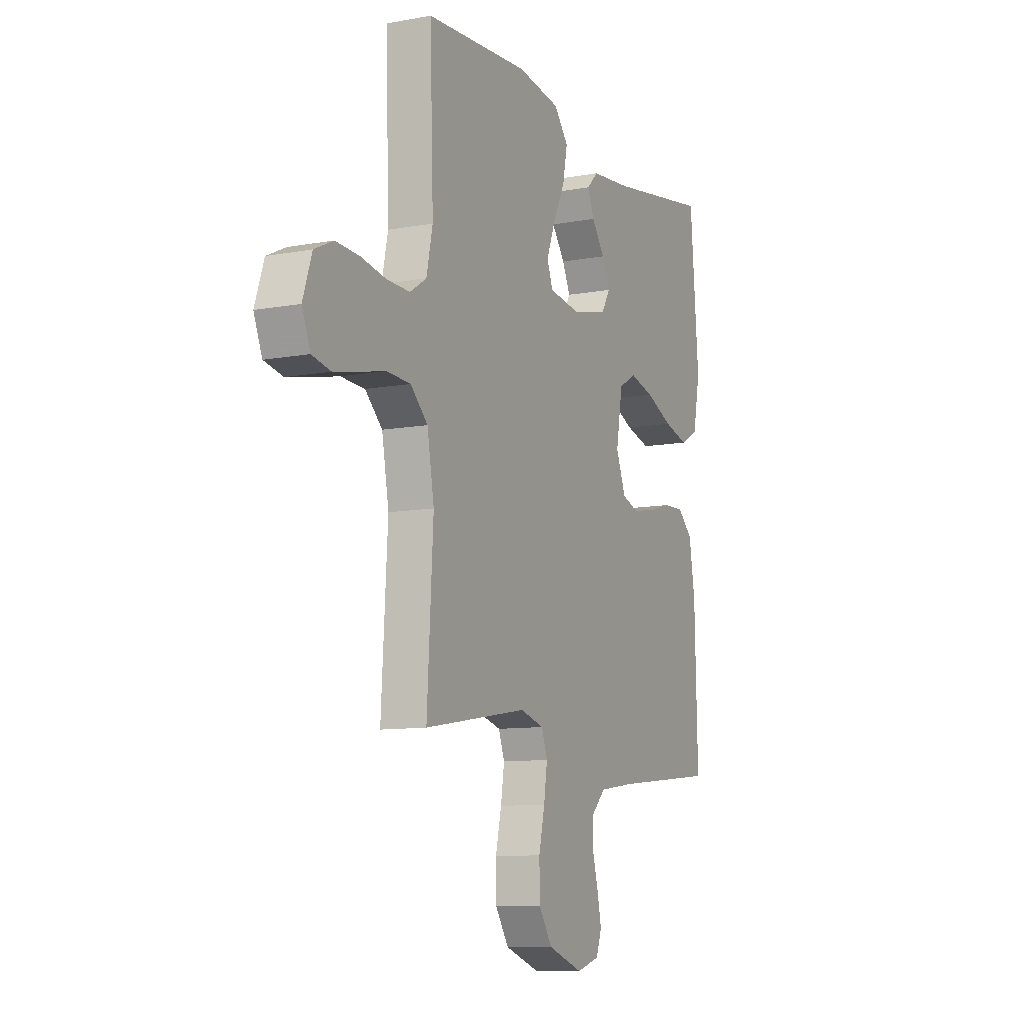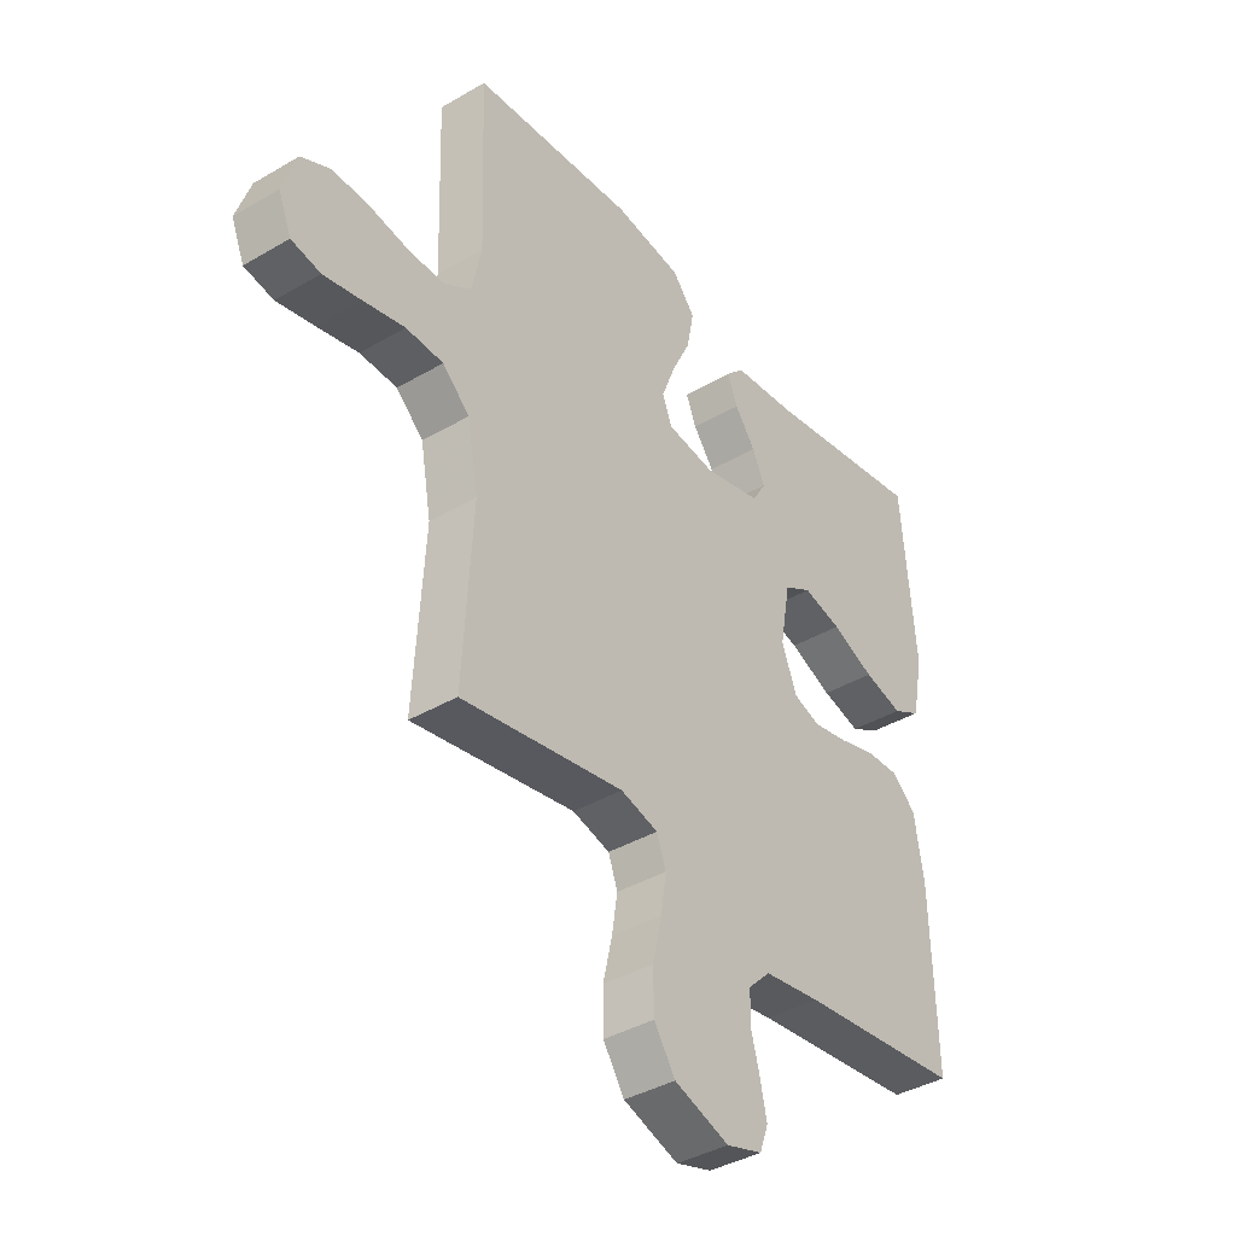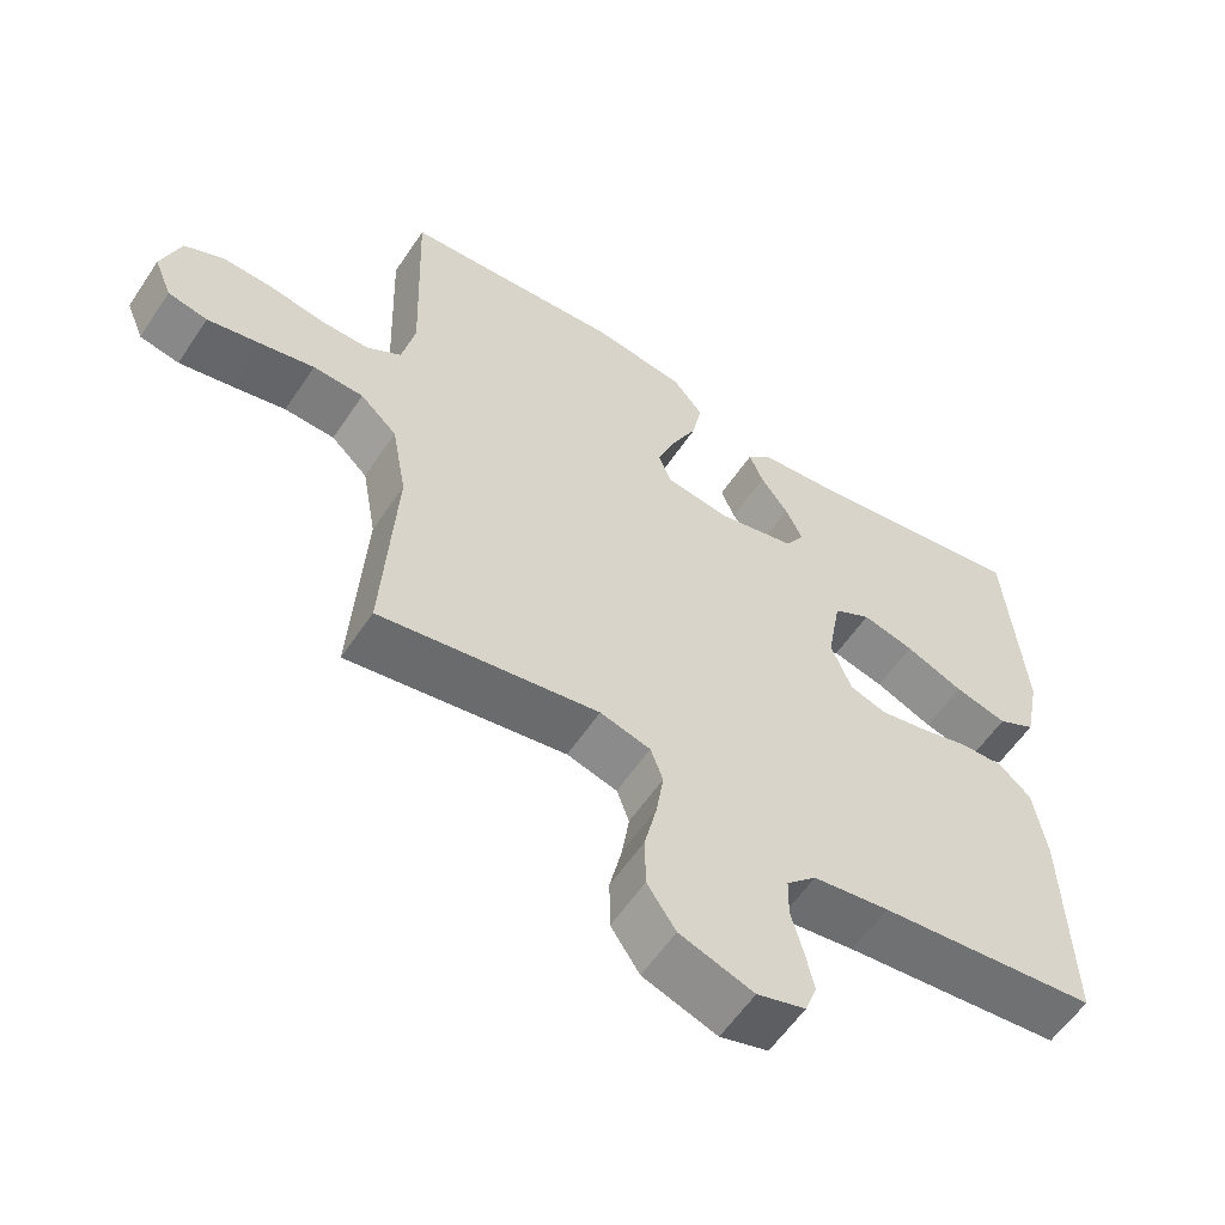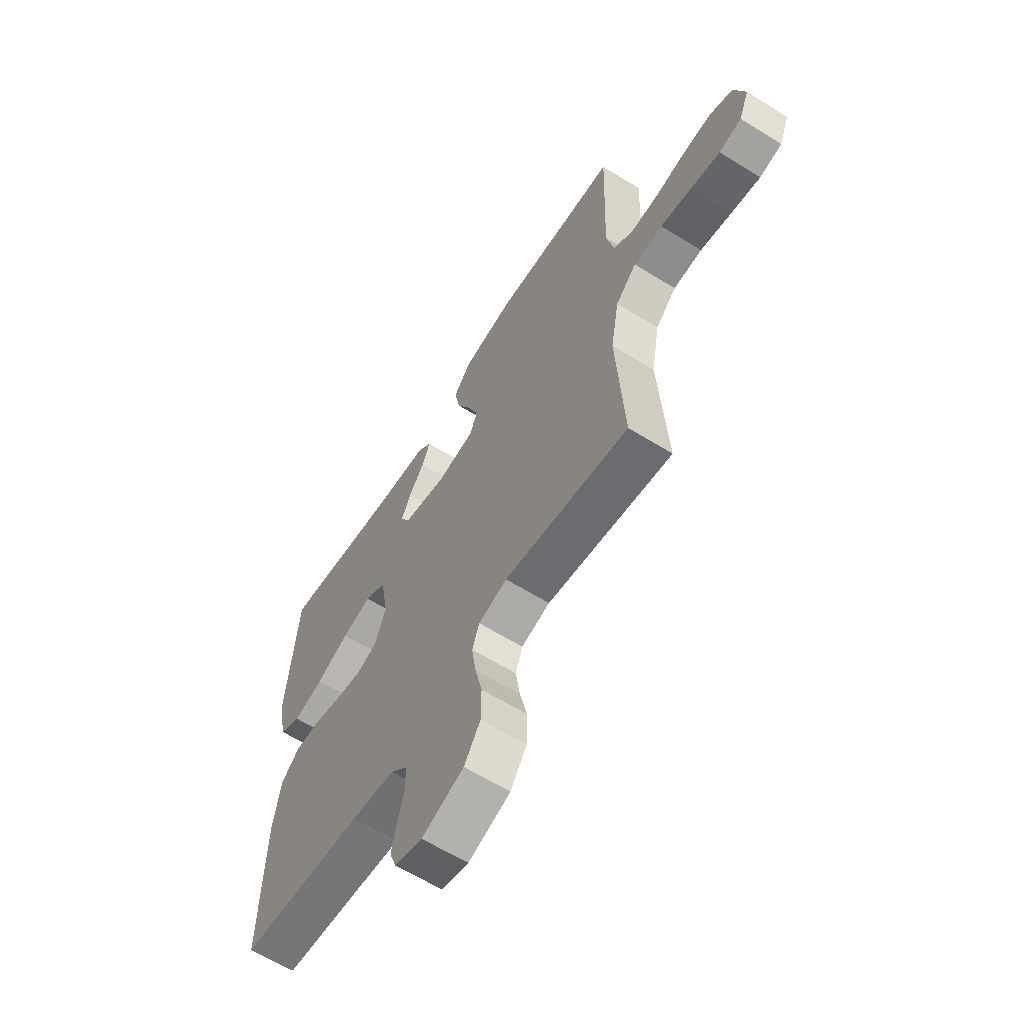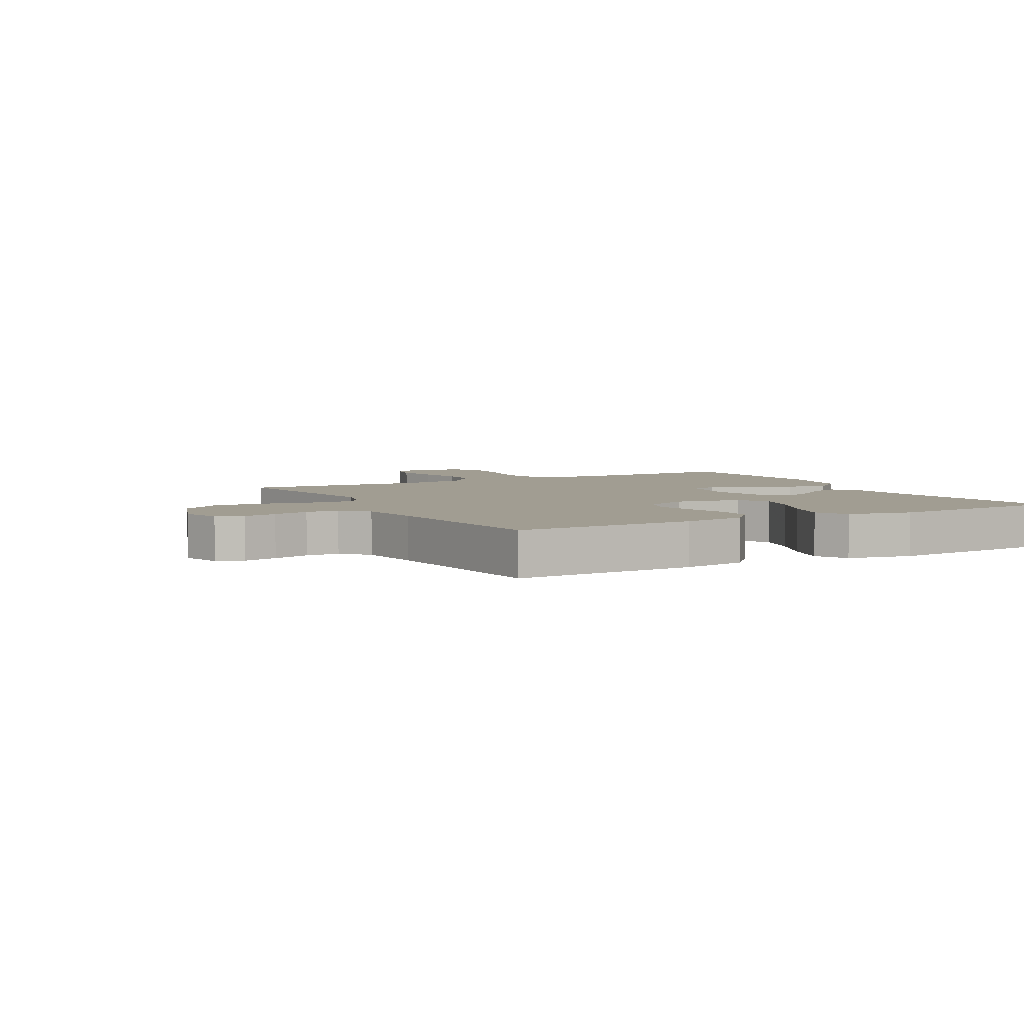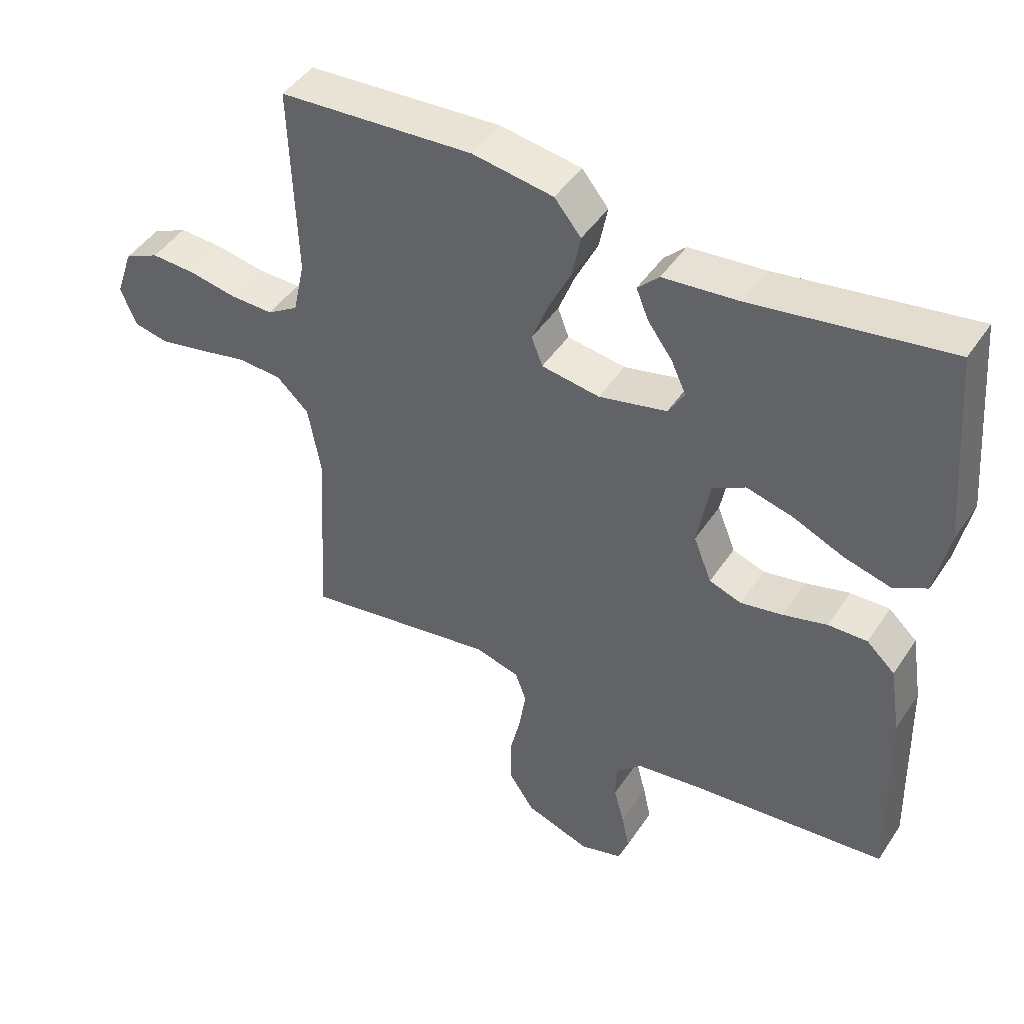
<metadata>
{"format":"obj","ext":"obj","renderer":"f3d","projection":"perspective","resolution":1024,"background":"white","views":[{"elev":-10.1,"azim":115.4,"up":"+Z"},{"elev":-39.1,"azim":126.3,"up":"+Z"},{"elev":-58.1,"azim":146.5,"up":"+Z"},{"elev":-62.4,"azim":57.8,"up":"+Z"},{"elev":4.7,"azim":-118.6,"up":"+Y"},{"elev":45.7,"azim":-148.3,"up":"+Z"}]}
</metadata>
<code>
v 0.5 0.07 0.5
v 0.49 0.07 0.2
v 0.508 0.07 0.117
v 0.556 0.07 0.086
v 0.623 0.07 0.087
v 0.696 0.07 0.1
v 0.765 0.07 0.103
v 0.819 0.07 0.077
v 0.845 0.07 0
v 0.821 0.07 -0.059
v 0.767 0.07 -0.07
v 0.696 0.07 -0.055
v 0.621 0.07 -0.038
v 0.552 0.07 -0.041
v 0.502 0.07 -0.088
v 0.482 0.07 -0.2
v 0.5 0.07 -0.5
v 0.2 0.07 -0.45
v 0.131 0.07 -0.469
v 0.114 0.07 -0.516
v 0.124 0.07 -0.582
v 0.141 0.07 -0.656
v 0.14 0.07 -0.728
v 0.101 0.07 -0.787
v 0 0.07 -0.822
v -0.066 0.07 -0.802
v -0.082 0.07 -0.758
v -0.07 0.07 -0.702
v -0.054 0.07 -0.642
v -0.055 0.07 -0.587
v -0.096 0.07 -0.547
v -0.2 0.07 -0.532
v -0.5 0.07 -0.5
v -0.492 0.07 -0.2
v -0.475 0.07 -0.094
v -0.431 0.07 -0.054
v -0.371 0.07 -0.056
v -0.303 0.07 -0.075
v -0.238 0.07 -0.088
v -0.188 0.07 -0.071
v -0.16 0.07 0
v -0.179 0.07 0.108
v -0.23 0.07 0.137
v -0.301 0.07 0.119
v -0.38 0.07 0.085
v -0.452 0.07 0.066
v -0.504 0.07 0.094
v -0.525 0.07 0.2
v -0.5 0.07 0.5
v -0.2 0.07 0.451
v -0.083 0.07 0.439
v -0.05 0.07 0.406
v -0.069 0.07 0.359
v -0.107 0.07 0.307
v -0.13 0.07 0.257
v -0.105 0.07 0.215
v 0 0.07 0.19
v 0.09 0.07 0.203
v 0.107 0.07 0.248
v 0.082 0.07 0.313
v 0.047 0.07 0.385
v 0.034 0.07 0.452
v 0.075 0.07 0.502
v 0.2 0.07 0.521
v 0.5 0 0.5
v 0.49 0 0.2
v 0.508 0 0.117
v 0.556 0 0.086
v 0.623 0 0.087
v 0.696 0 0.1
v 0.765 0 0.103
v 0.819 0 0.077
v 0.845 0 0
v 0.821 0 -0.059
v 0.767 0 -0.07
v 0.696 0 -0.055
v 0.621 0 -0.038
v 0.552 0 -0.041
v 0.502 0 -0.088
v 0.482 0 -0.2
v 0.5 0 -0.5
v 0.2 0 -0.45
v 0.131 0 -0.469
v 0.114 0 -0.516
v 0.124 0 -0.582
v 0.141 0 -0.656
v 0.14 0 -0.728
v 0.101 0 -0.787
v 0 0 -0.822
v -0.066 0 -0.802
v -0.082 0 -0.758
v -0.07 0 -0.702
v -0.054 0 -0.642
v -0.055 0 -0.587
v -0.096 0 -0.547
v -0.2 0 -0.532
v -0.5 0 -0.5
v -0.492 0 -0.2
v -0.475 0 -0.094
v -0.431 0 -0.054
v -0.371 0 -0.056
v -0.303 0 -0.075
v -0.238 0 -0.088
v -0.188 0 -0.071
v -0.16 0 0
v -0.179 0 0.108
v -0.23 0 0.137
v -0.301 0 0.119
v -0.38 0 0.085
v -0.452 0 0.066
v -0.504 0 0.094
v -0.525 0 0.2
v -0.5 0 0.5
v -0.2 0 0.451
v -0.083 0 0.439
v -0.05 0 0.406
v -0.069 0 0.359
v -0.107 0 0.307
v -0.13 0 0.257
v -0.105 0 0.215
v 0 0 0.19
v 0.09 0 0.203
v 0.107 0 0.248
v 0.082 0 0.313
v 0.047 0 0.385
v 0.034 0 0.452
v 0.075 0 0.502
v 0.2 0 0.521
f 63 64 1 2
f 60 61 62 63
f 59 60 63 2
f 58 59 2 3
f 57 58 3 4
f 51 52 53 54
f 50 51 54 55
f 49 50 55
f 48 49 55 56
f 44 45 46 47
f 43 44 47 48
f 35 36 37 38
f 35 38 39
f 32 33 34 35
f 31 32 35 39
f 30 31 39 40
f 26 27 28 29
f 24 25 26 29
f 24 29 30
f 21 22 23 24
f 20 21 24 30
f 19 20 30 40
f 16 17 18
f 15 16 18 19
f 10 11 12 13
f 8 9 10 13
f 8 13 14
f 5 6 7 8
f 4 5 8 14
f 57 4 14 15
f 43 48 56 57
f 42 43 57 15
f 15 19 40 41
f 15 41 42
f 66 65 128 127
f 127 126 125 124
f 66 127 124 123
f 67 66 123 122
f 68 67 122 121
f 118 117 116 115
f 119 118 115 114
f 119 114 113
f 120 119 113 112
f 111 110 109 108
f 112 111 108 107
f 102 101 100 99
f 103 102 99
f 99 98 97 96
f 103 99 96 95
f 104 103 95 94
f 93 92 91 90
f 93 90 89 88
f 94 93 88
f 88 87 86 85
f 94 88 85 84
f 104 94 84 83
f 82 81 80
f 83 82 80 79
f 77 76 75 74
f 77 74 73 72
f 78 77 72
f 72 71 70 69
f 78 72 69 68
f 79 78 68 121
f 121 120 112 107
f 79 121 107 106
f 105 104 83 79
f 106 105 79
f 1 65 66 2
f 2 66 67 3
f 3 67 68 4
f 4 68 69 5
f 5 69 70 6
f 6 70 71 7
f 7 71 72 8
f 8 72 73 9
f 9 73 74 10
f 10 74 75 11
f 11 75 76 12
f 12 76 77 13
f 13 77 78 14
f 14 78 79 15
f 15 79 80 16
f 16 80 81 17
f 17 81 82 18
f 18 82 83 19
f 19 83 84 20
f 20 84 85 21
f 21 85 86 22
f 22 86 87 23
f 23 87 88 24
f 24 88 89 25
f 25 89 90 26
f 26 90 91 27
f 27 91 92 28
f 28 92 93 29
f 29 93 94 30
f 30 94 95 31
f 31 95 96 32
f 32 96 97 33
f 33 97 98 34
f 34 98 99 35
f 35 99 100 36
f 36 100 101 37
f 37 101 102 38
f 38 102 103 39
f 39 103 104 40
f 40 104 105 41
f 41 105 106 42
f 42 106 107 43
f 43 107 108 44
f 44 108 109 45
f 45 109 110 46
f 46 110 111 47
f 47 111 112 48
f 48 112 113 49
f 49 113 114 50
f 50 114 115 51
f 51 115 116 52
f 52 116 117 53
f 53 117 118 54
f 54 118 119 55
f 55 119 120 56
f 56 120 121 57
f 57 121 122 58
f 58 122 123 59
f 59 123 124 60
f 60 124 125 61
f 61 125 126 62
f 62 126 127 63
f 63 127 128 64
f 64 128 65 1

</code>
